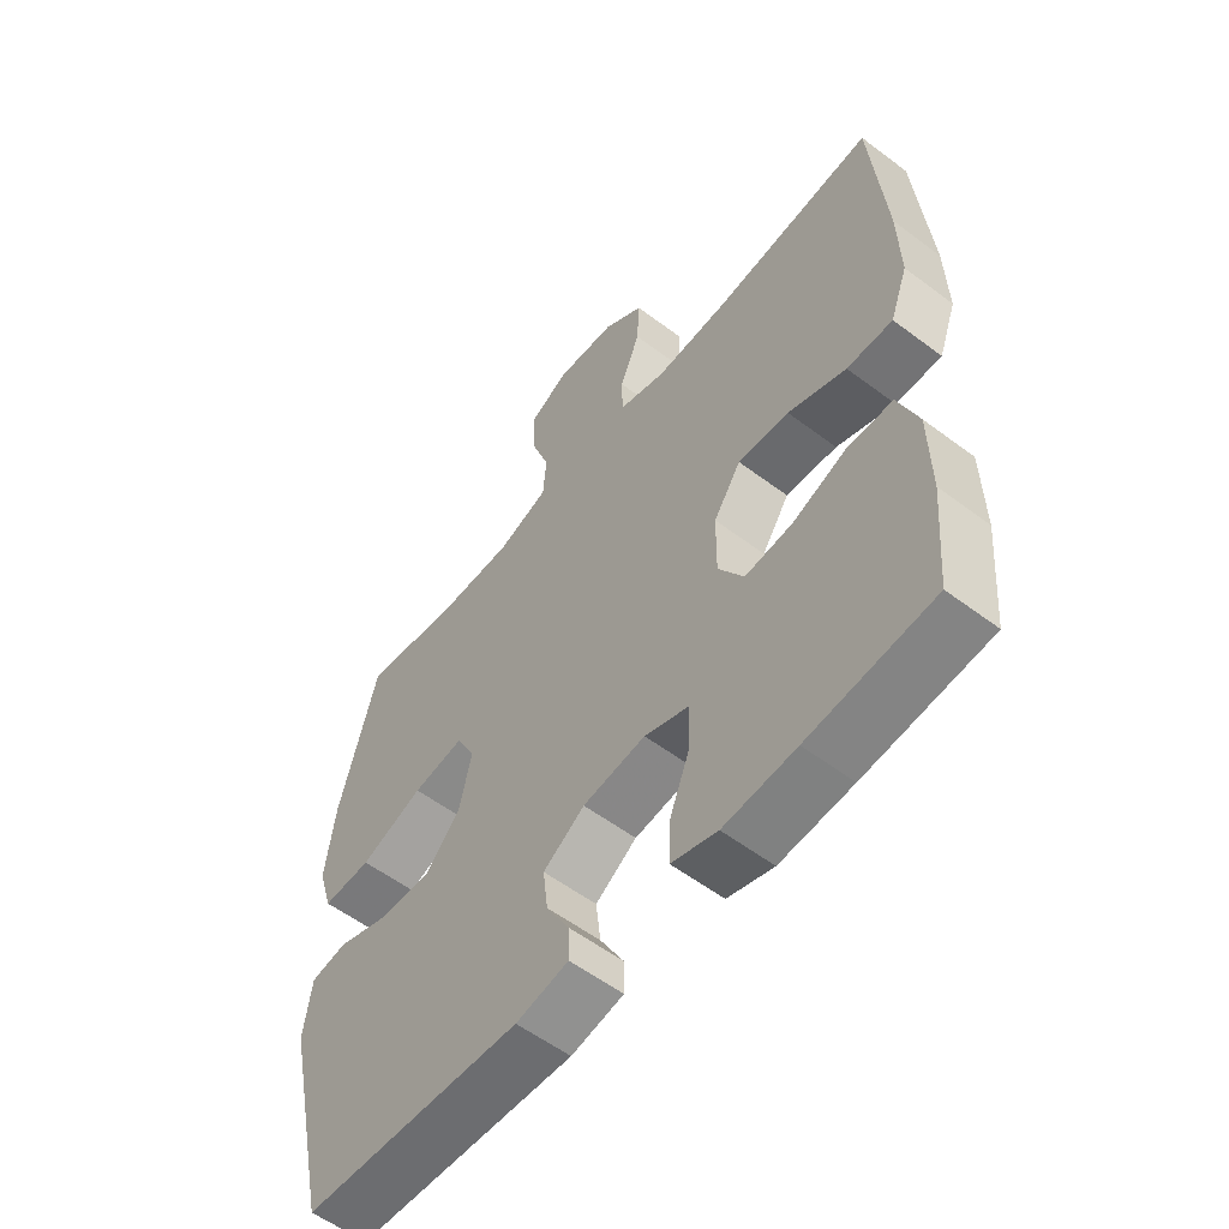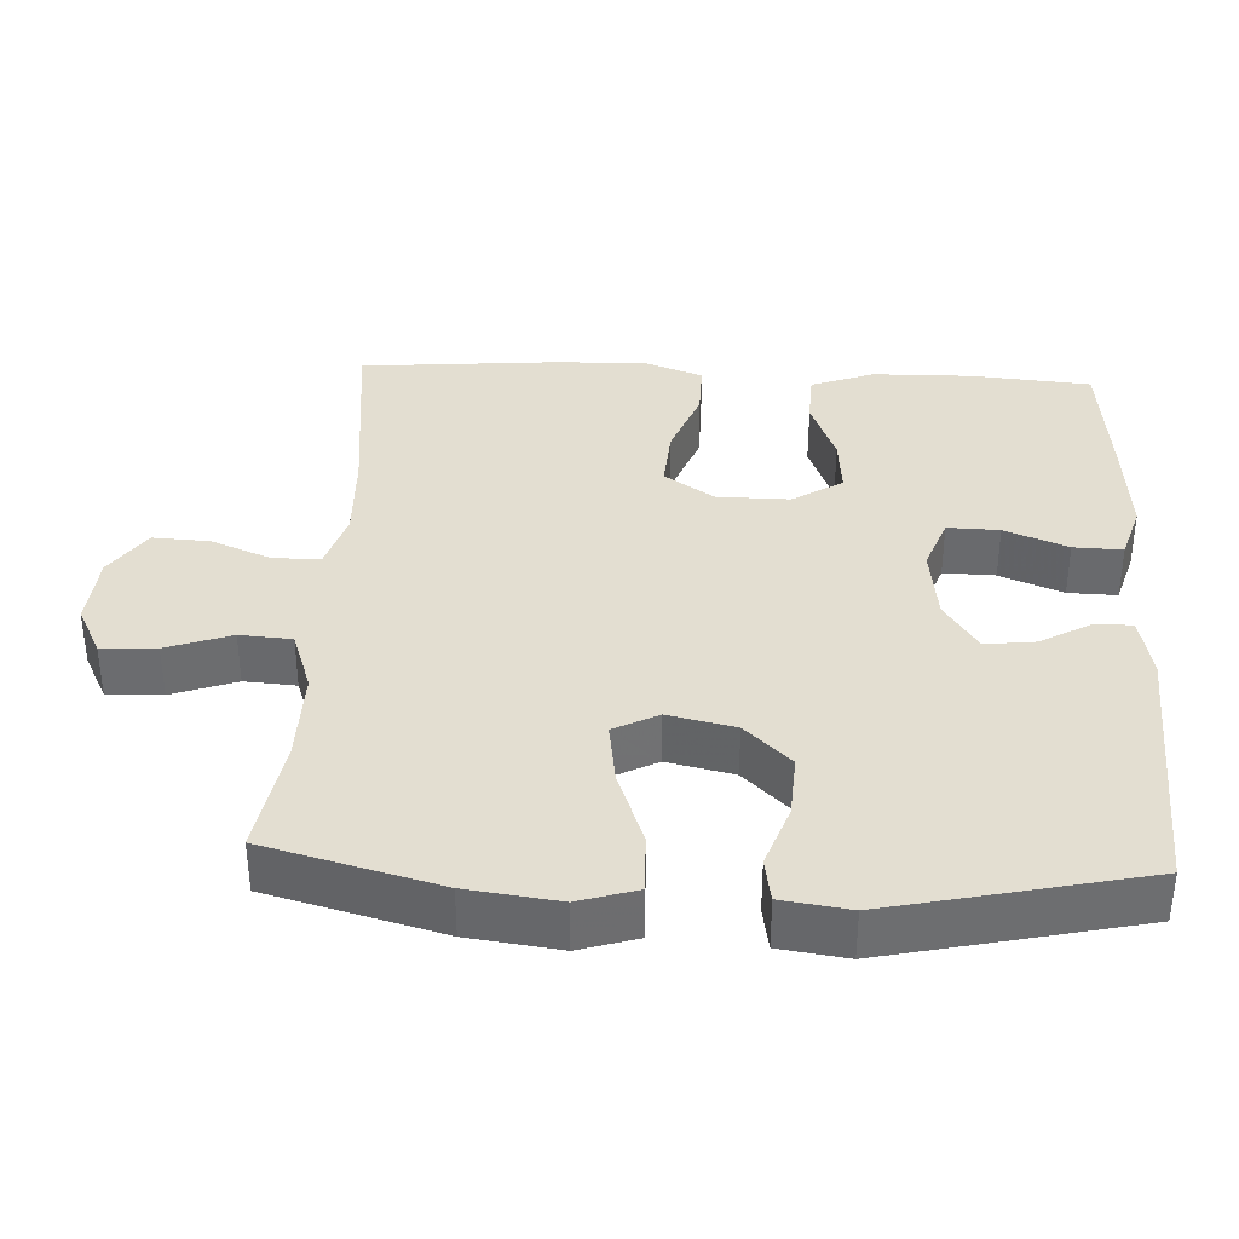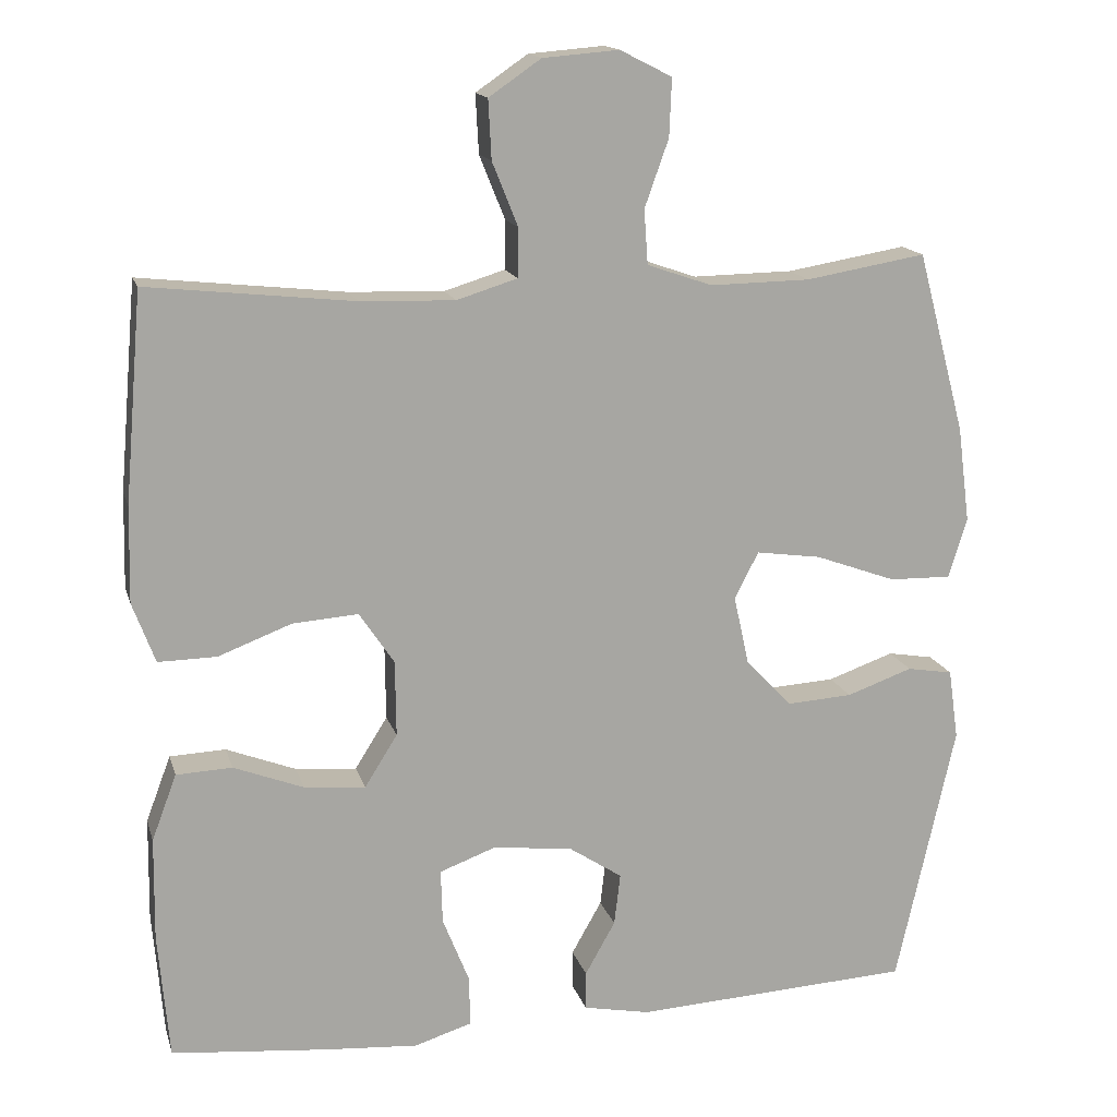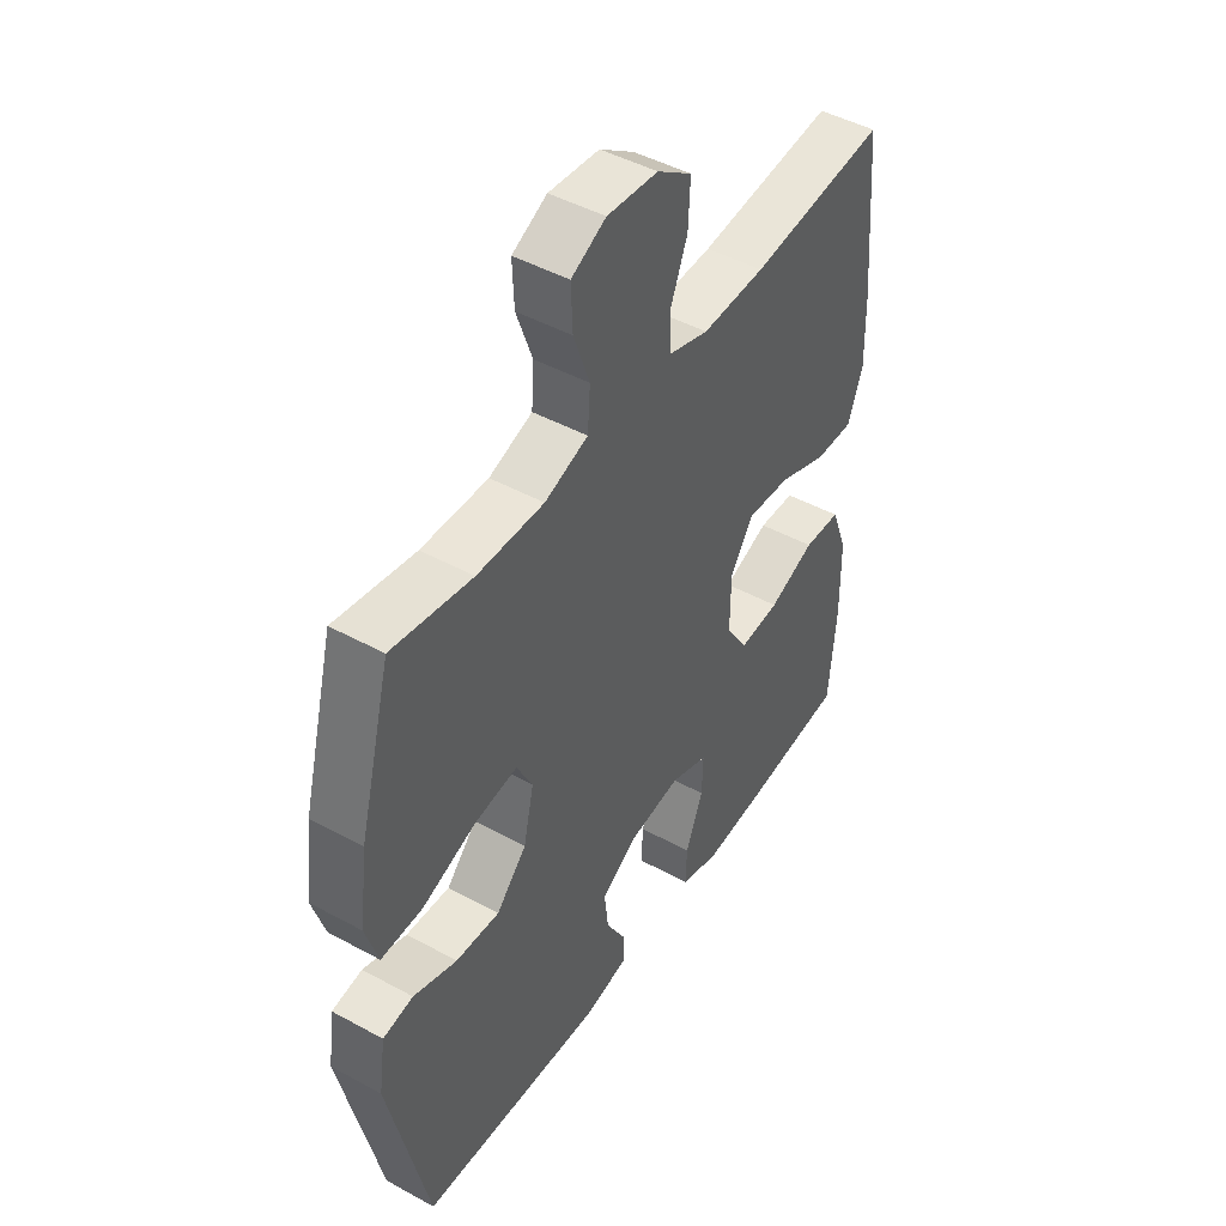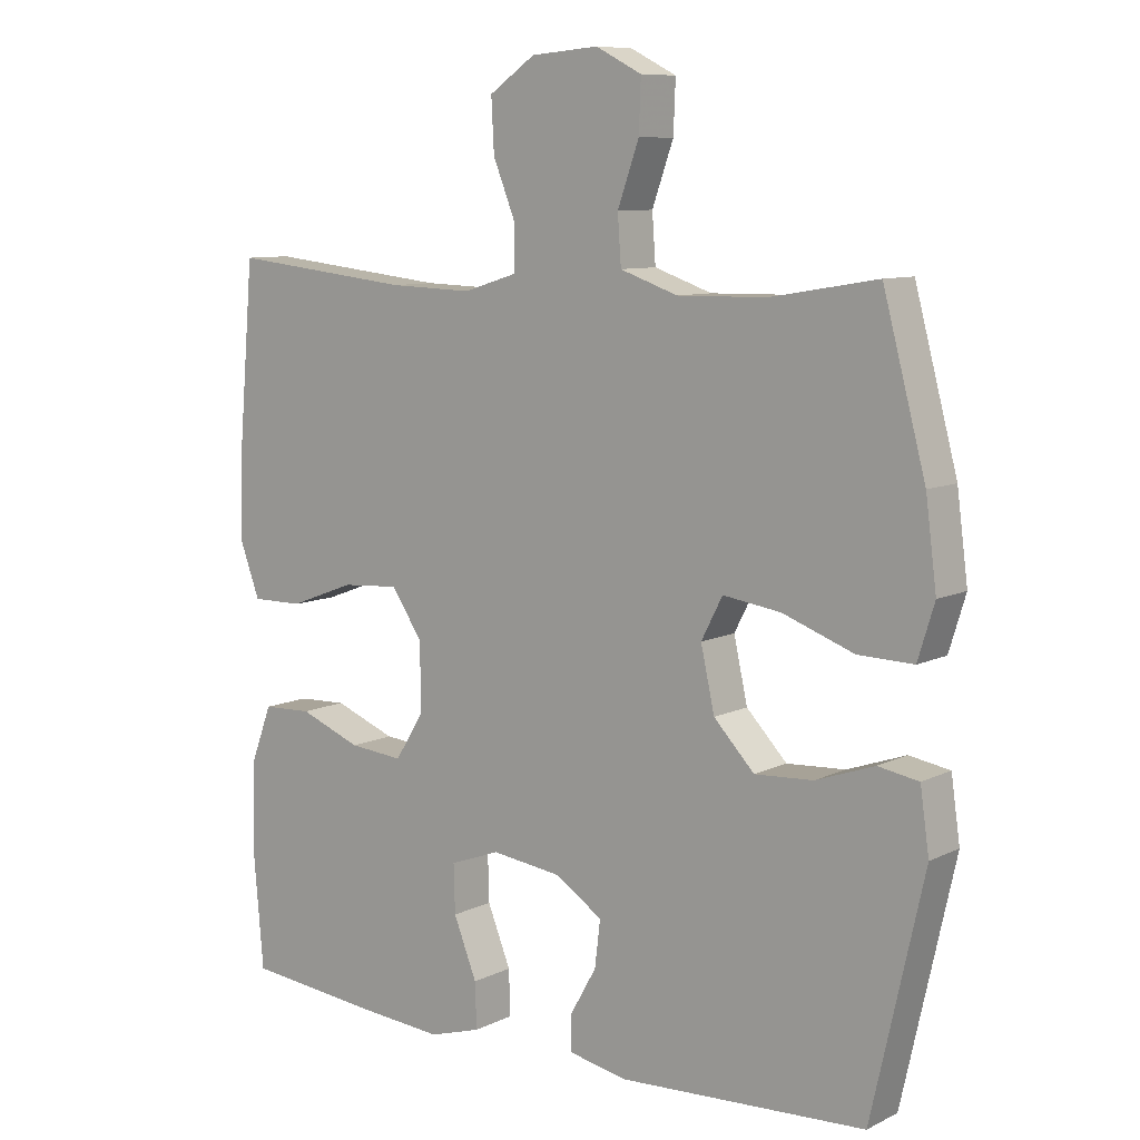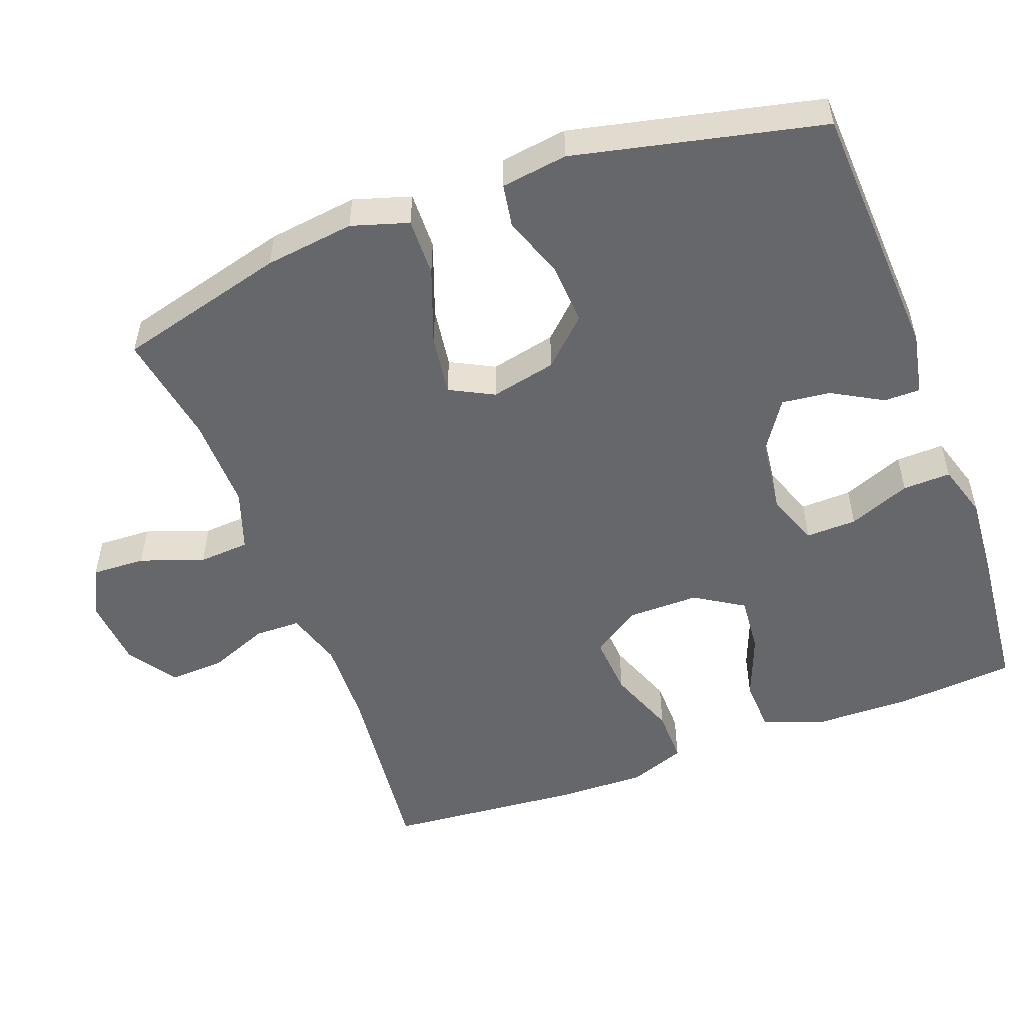
<metadata>
{"format":"obj","ext":"obj","renderer":"f3d","projection":"perspective","resolution":1024,"background":"white","views":[{"elev":-56.6,"azim":-128.2,"up":"+Z"},{"elev":36.3,"azim":92.8,"up":"+Y"},{"elev":15.5,"azim":-14.5,"up":"+Z"},{"elev":46.2,"azim":122.0,"up":"+Z"},{"elev":9.0,"azim":38.3,"up":"+Z"},{"elev":-52.2,"azim":110.4,"up":"+Y"}]}
</metadata>
<code>
v 0.5 0.07 -0.5
v 0.141 0.07 -0.519
v 0.055 0.07 -0.502
v 0.055 0.07 -0.452
v 0.094 0.07 -0.383
v 0.102 0.07 -0.316
v 0.034 0.07 -0.271
v -0.069 0.07 -0.258
v -0.142 0.07 -0.285
v -0.14 0.07 -0.355
v -0.106 0.07 -0.44
v -0.104 0.07 -0.506
v -0.179 0.07 -0.529
v -0.297 0.07 -0.52
v -0.5 0.07 -0.5
v -0.514 0.07 -0.337
v -0.512 0.07 -0.204
v -0.48 0.07 -0.119
v -0.408 0.07 -0.116
v -0.318 0.07 -0.151
v -0.239 0.07 -0.158
v -0.197 0.07 -0.091
v -0.198 0.07 0.007
v -0.243 0.07 0.074
v -0.327 0.07 0.068
v -0.422 0.07 0.032
v -0.497 0.07 0.031
v -0.526 0.07 0.109
v -0.523 0.07 0.232
v -0.5 0.07 0.5
v -0.235 0.07 0.471
v -0.113 0.07 0.467
v -0.035 0.07 0.491
v -0.034 0.07 0.554
v -0.067 0.07 0.636
v -0.071 0.07 0.712
v -0.004 0.07 0.758
v 0.094 0.07 0.766
v 0.161 0.07 0.732
v 0.158 0.07 0.658
v 0.127 0.07 0.571
v 0.132 0.07 0.501
v 0.216 0.07 0.472
v 0.345 0.07 0.474
v 0.5 0.07 0.5
v 0.562 0.07 0.267
v 0.578 0.07 0.144
v 0.554 0.07 0.066
v 0.474 0.07 0.068
v 0.37 0.07 0.106
v 0.286 0.07 0.118
v 0.255 0.07 0.058
v 0.275 0.07 -0.032
v 0.334 0.07 -0.094
v 0.419 0.07 -0.089
v 0.504 0.07 -0.059
v 0.563 0.07 -0.069
v 0.576 0.07 -0.16
v 0.5 0 -0.5
v 0.141 0 -0.519
v 0.055 0 -0.502
v 0.055 0 -0.452
v 0.094 0 -0.383
v 0.102 0 -0.316
v 0.034 0 -0.271
v -0.069 0 -0.258
v -0.142 0 -0.285
v -0.14 0 -0.355
v -0.106 0 -0.44
v -0.104 0 -0.506
v -0.179 0 -0.529
v -0.297 0 -0.52
v -0.5 0 -0.5
v -0.514 0 -0.337
v -0.512 0 -0.204
v -0.48 0 -0.119
v -0.408 0 -0.116
v -0.318 0 -0.151
v -0.239 0 -0.158
v -0.197 0 -0.091
v -0.198 0 0.007
v -0.243 0 0.074
v -0.327 0 0.068
v -0.422 0 0.032
v -0.497 0 0.031
v -0.526 0 0.109
v -0.523 0 0.232
v -0.5 0 0.5
v -0.235 0 0.471
v -0.113 0 0.467
v -0.035 0 0.491
v -0.034 0 0.554
v -0.067 0 0.636
v -0.071 0 0.712
v -0.004 0 0.758
v 0.094 0 0.766
v 0.161 0 0.732
v 0.158 0 0.658
v 0.127 0 0.571
v 0.132 0 0.501
v 0.216 0 0.472
v 0.345 0 0.474
v 0.5 0 0.5
v 0.562 0 0.267
v 0.578 0 0.144
v 0.554 0 0.066
v 0.474 0 0.068
v 0.37 0 0.106
v 0.286 0 0.118
v 0.255 0 0.058
v 0.275 0 -0.032
v 0.334 0 -0.094
v 0.419 0 -0.089
v 0.504 0 -0.059
v 0.563 0 -0.069
v 0.576 0 -0.16
f 55 56 57 58
f 54 55 58 1
f 53 54 1 2
f 52 53 2 3
f 47 48 49 50
f 47 50 51
f 44 45 46 47
f 43 44 47 51
f 42 43 51 52
f 38 39 40 41
f 38 41 42
f 37 38 42
f 34 35 36 37
f 33 34 37 42
f 32 33 42 52
f 28 29 30 31
f 25 26 27 28
f 24 25 28 31
f 23 24 31 32
f 17 18 19 20
f 17 20 21
f 16 17 21
f 15 16 21
f 14 15 21
f 13 14 21 22
f 10 11 12 13
f 9 10 13 22
f 3 4 5
f 52 3 5
f 52 5 6
f 32 52 6 7
f 23 32 7 8
f 8 9 22 23
f 116 115 114 113
f 59 116 113 112
f 60 59 112 111
f 61 60 111 110
f 108 107 106 105
f 109 108 105
f 105 104 103 102
f 109 105 102 101
f 110 109 101 100
f 99 98 97 96
f 100 99 96
f 100 96 95
f 95 94 93 92
f 100 95 92 91
f 110 100 91 90
f 89 88 87 86
f 86 85 84 83
f 89 86 83 82
f 90 89 82 81
f 78 77 76 75
f 79 78 75
f 79 75 74
f 79 74 73
f 79 73 72
f 80 79 72 71
f 71 70 69 68
f 80 71 68 67
f 63 62 61
f 63 61 110
f 64 63 110
f 65 64 110 90
f 66 65 90 81
f 81 80 67 66
f 1 59 60 2
f 2 60 61 3
f 3 61 62 4
f 4 62 63 5
f 5 63 64 6
f 6 64 65 7
f 7 65 66 8
f 8 66 67 9
f 9 67 68 10
f 10 68 69 11
f 11 69 70 12
f 12 70 71 13
f 13 71 72 14
f 14 72 73 15
f 15 73 74 16
f 16 74 75 17
f 17 75 76 18
f 18 76 77 19
f 19 77 78 20
f 20 78 79 21
f 21 79 80 22
f 22 80 81 23
f 23 81 82 24
f 24 82 83 25
f 25 83 84 26
f 26 84 85 27
f 27 85 86 28
f 28 86 87 29
f 29 87 88 30
f 30 88 89 31
f 31 89 90 32
f 32 90 91 33
f 33 91 92 34
f 34 92 93 35
f 35 93 94 36
f 36 94 95 37
f 37 95 96 38
f 38 96 97 39
f 39 97 98 40
f 40 98 99 41
f 41 99 100 42
f 42 100 101 43
f 43 101 102 44
f 44 102 103 45
f 45 103 104 46
f 46 104 105 47
f 47 105 106 48
f 48 106 107 49
f 49 107 108 50
f 50 108 109 51
f 51 109 110 52
f 52 110 111 53
f 53 111 112 54
f 54 112 113 55
f 55 113 114 56
f 56 114 115 57
f 57 115 116 58
f 58 116 59 1

</code>
